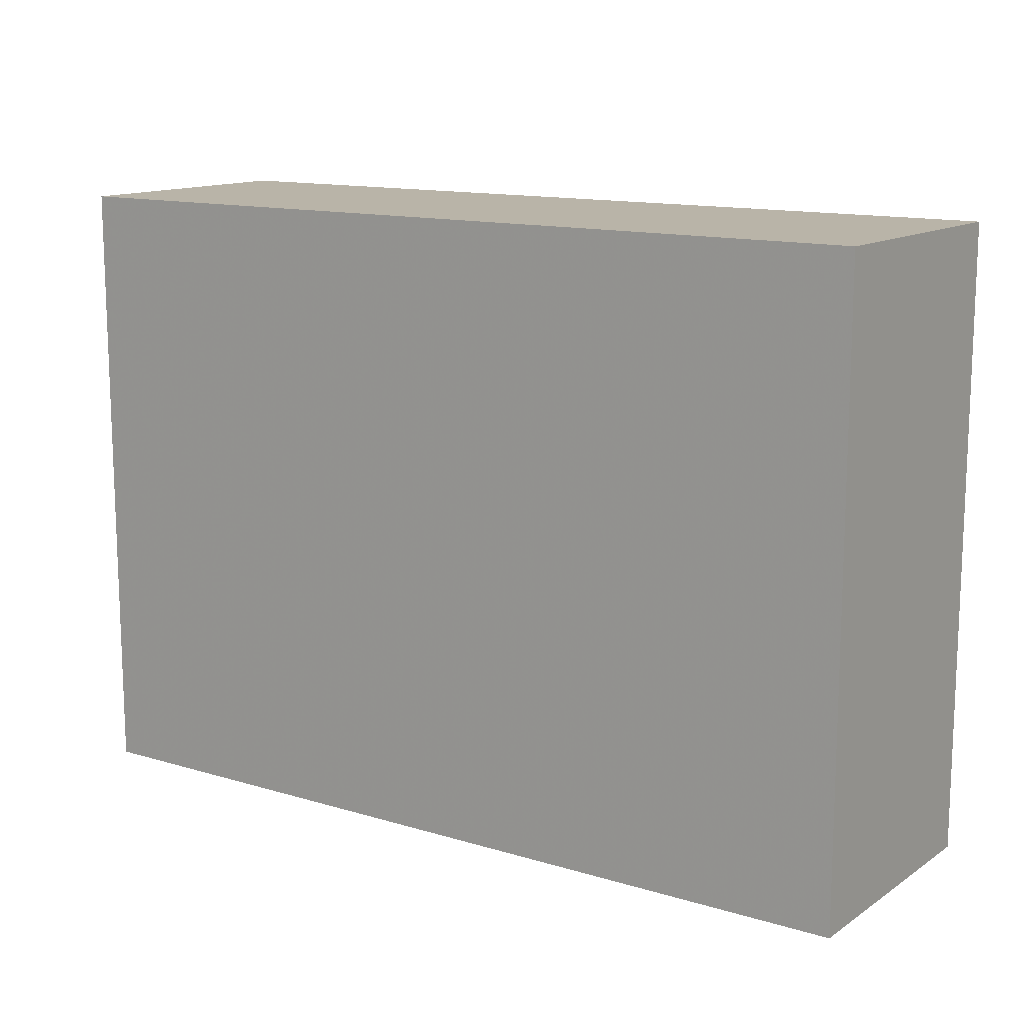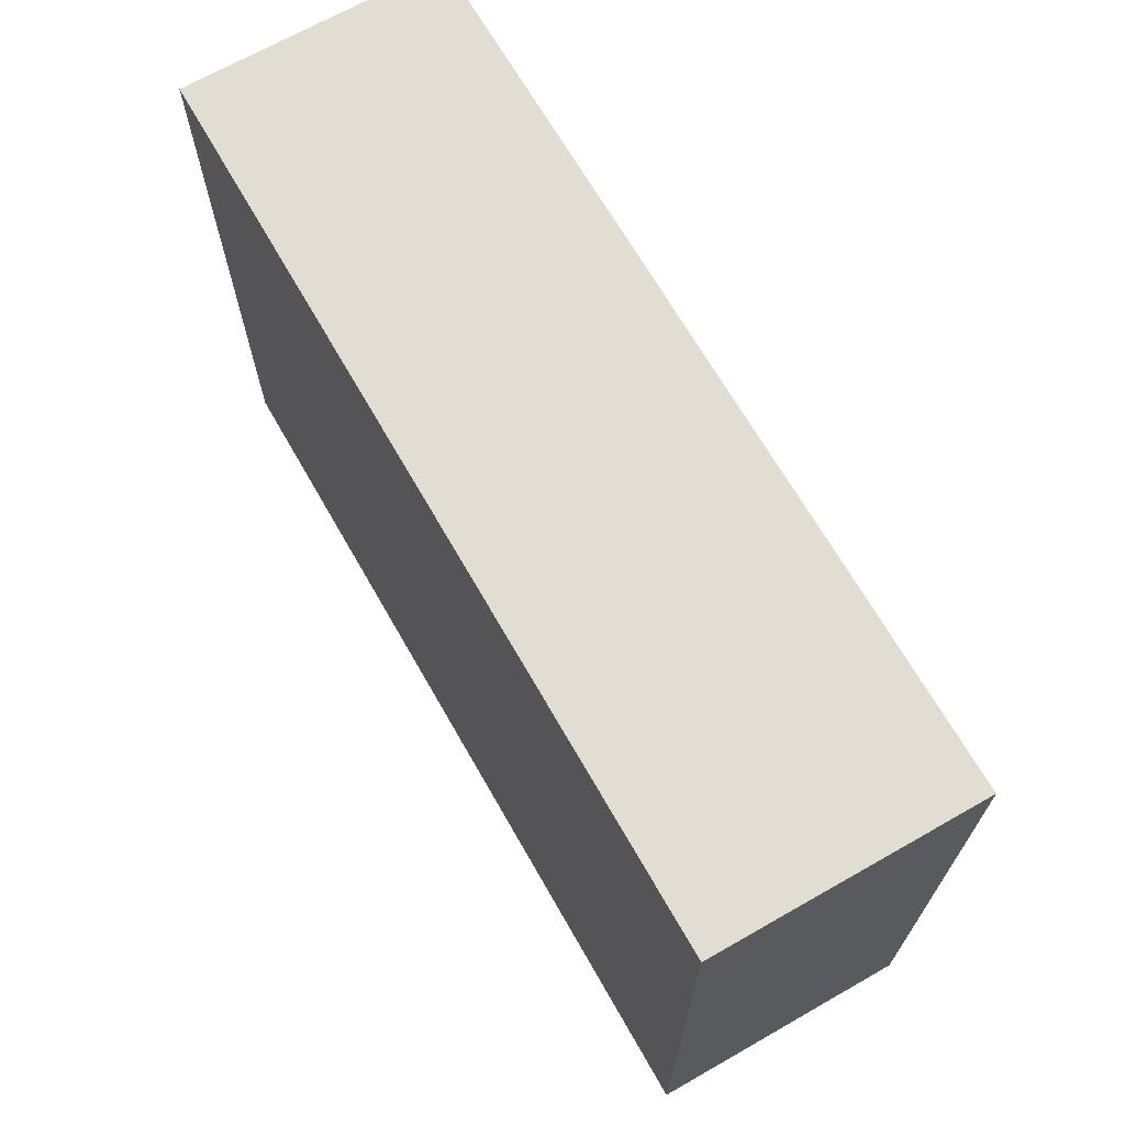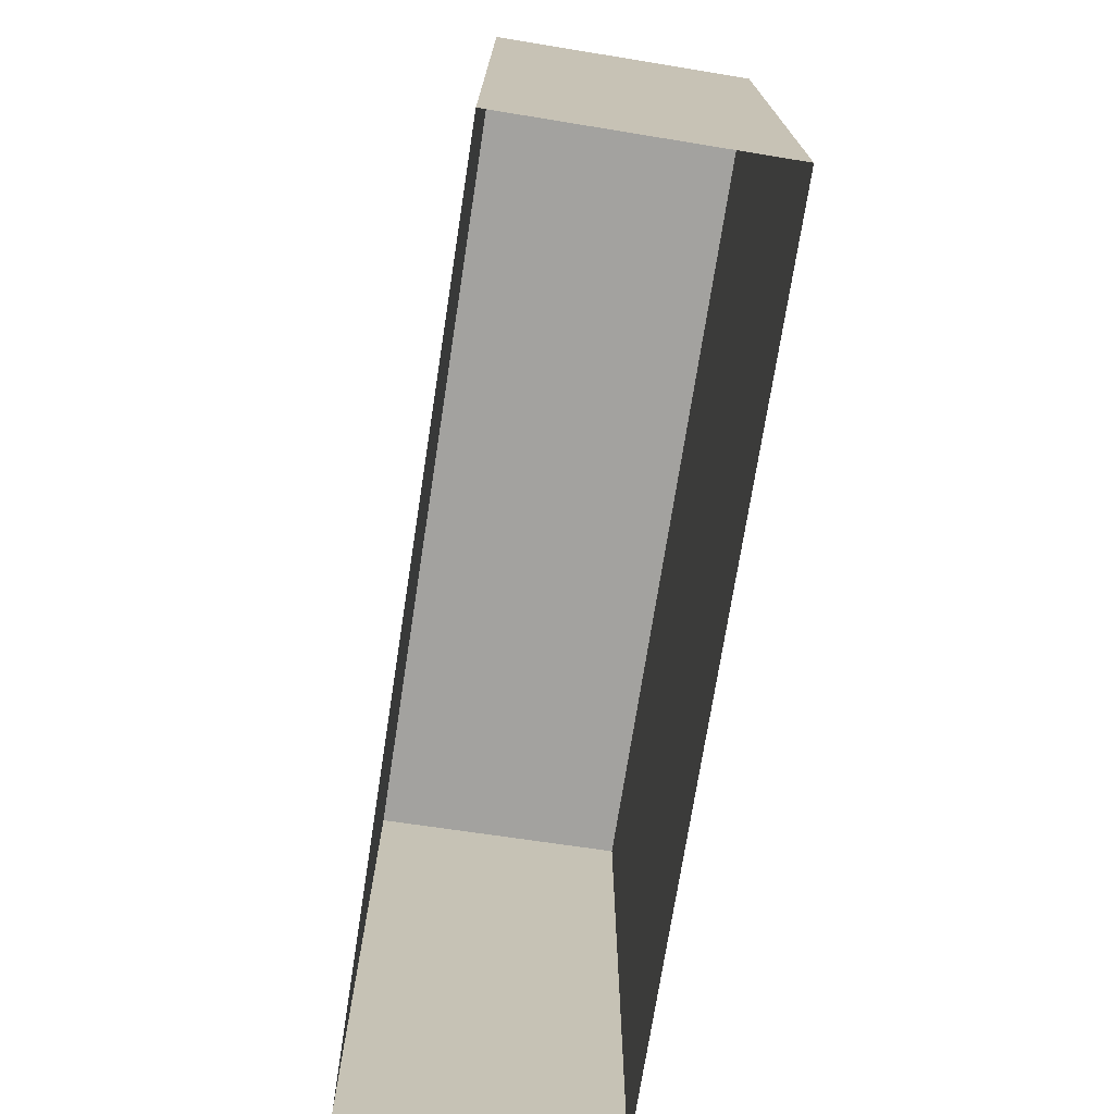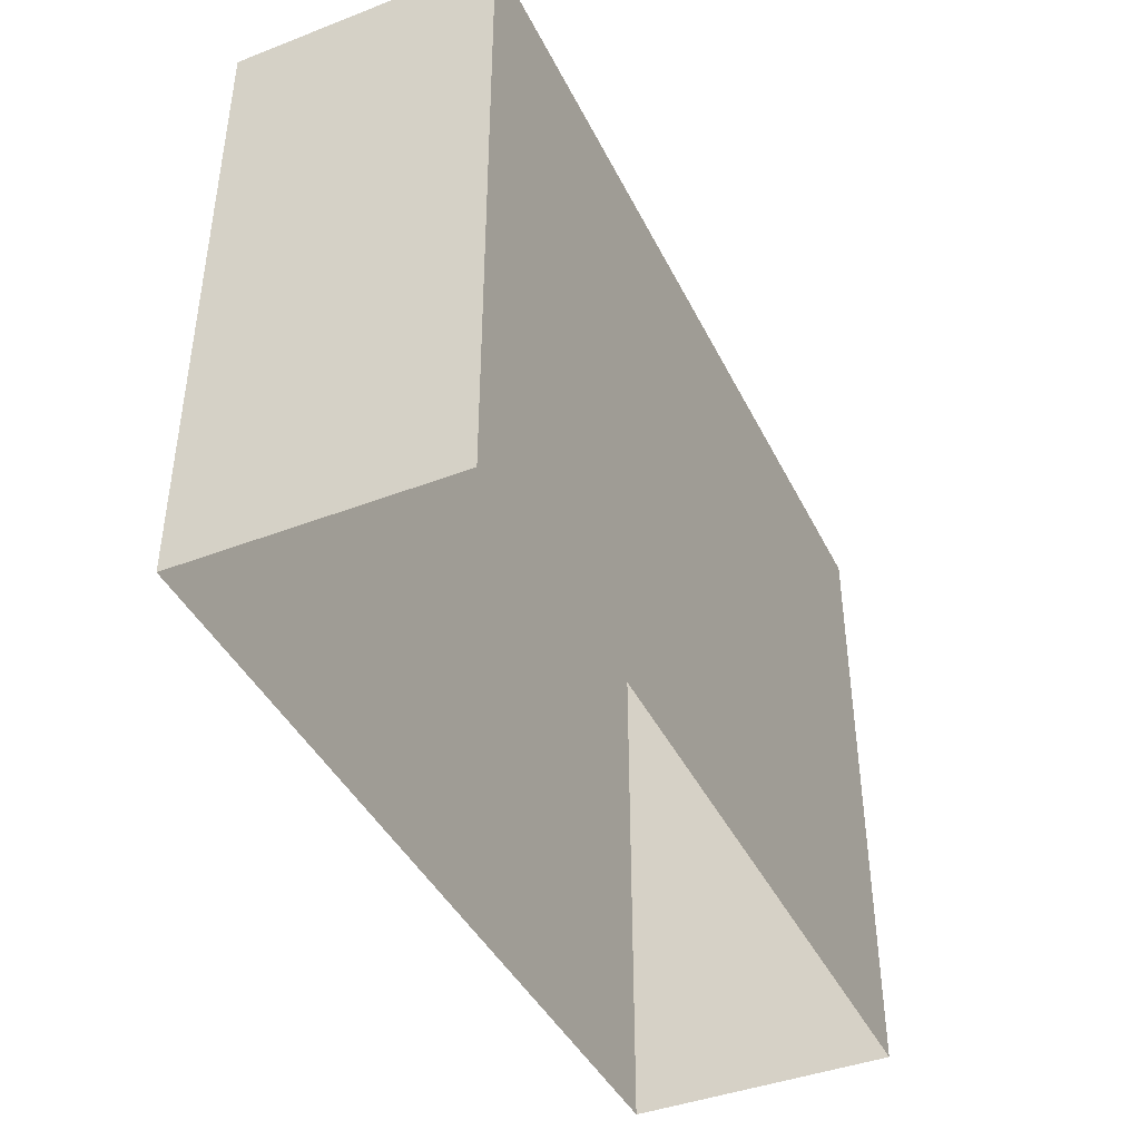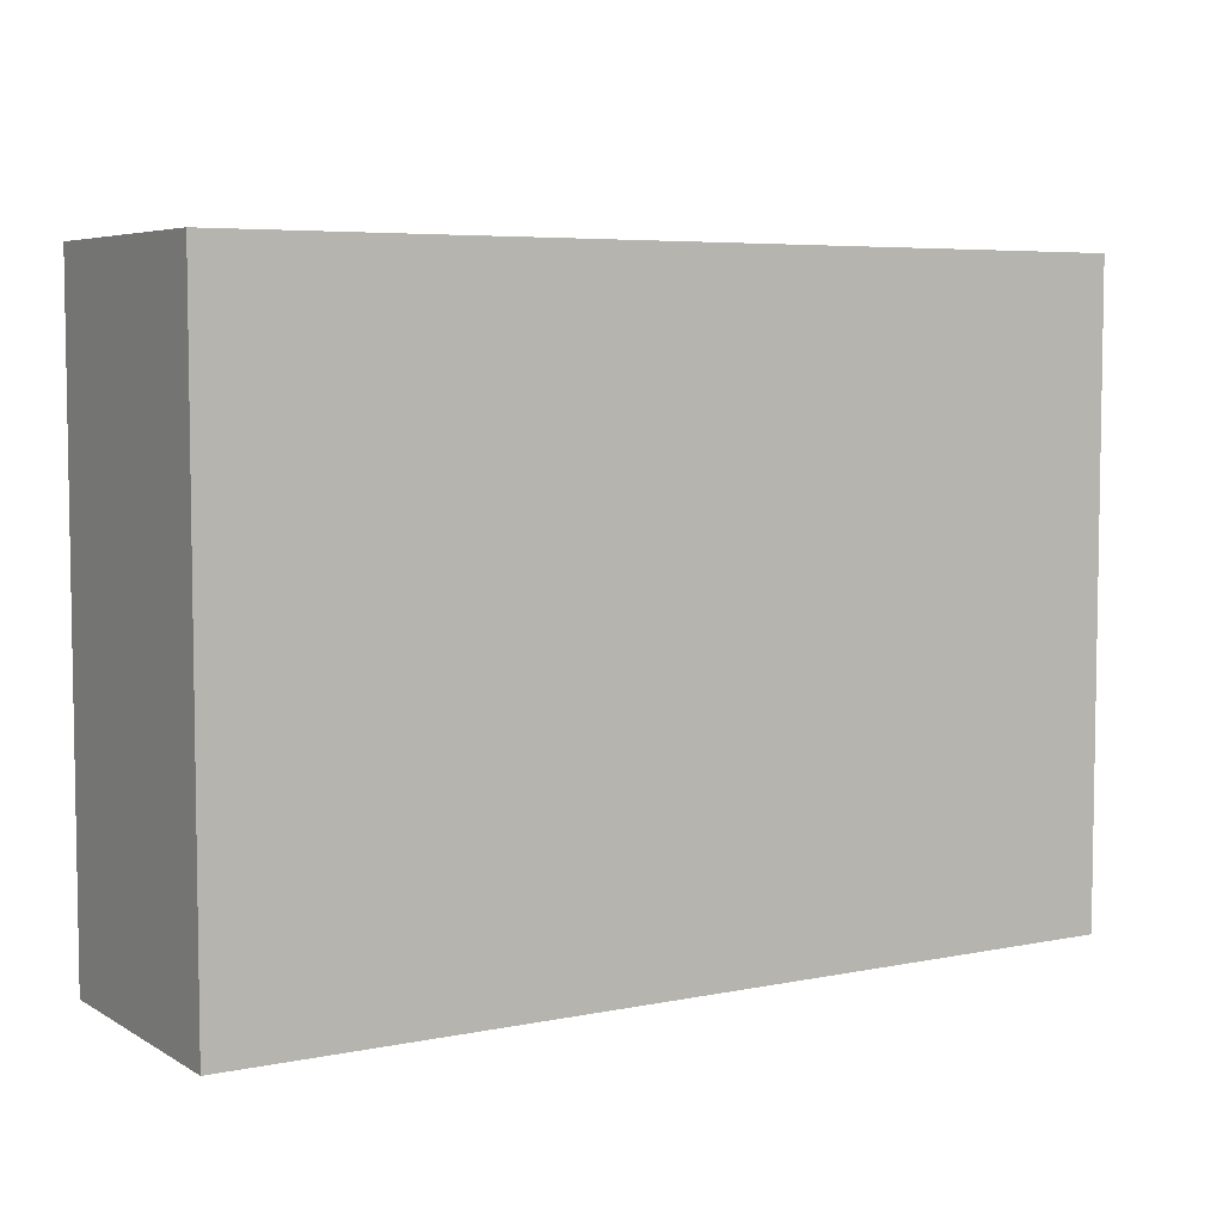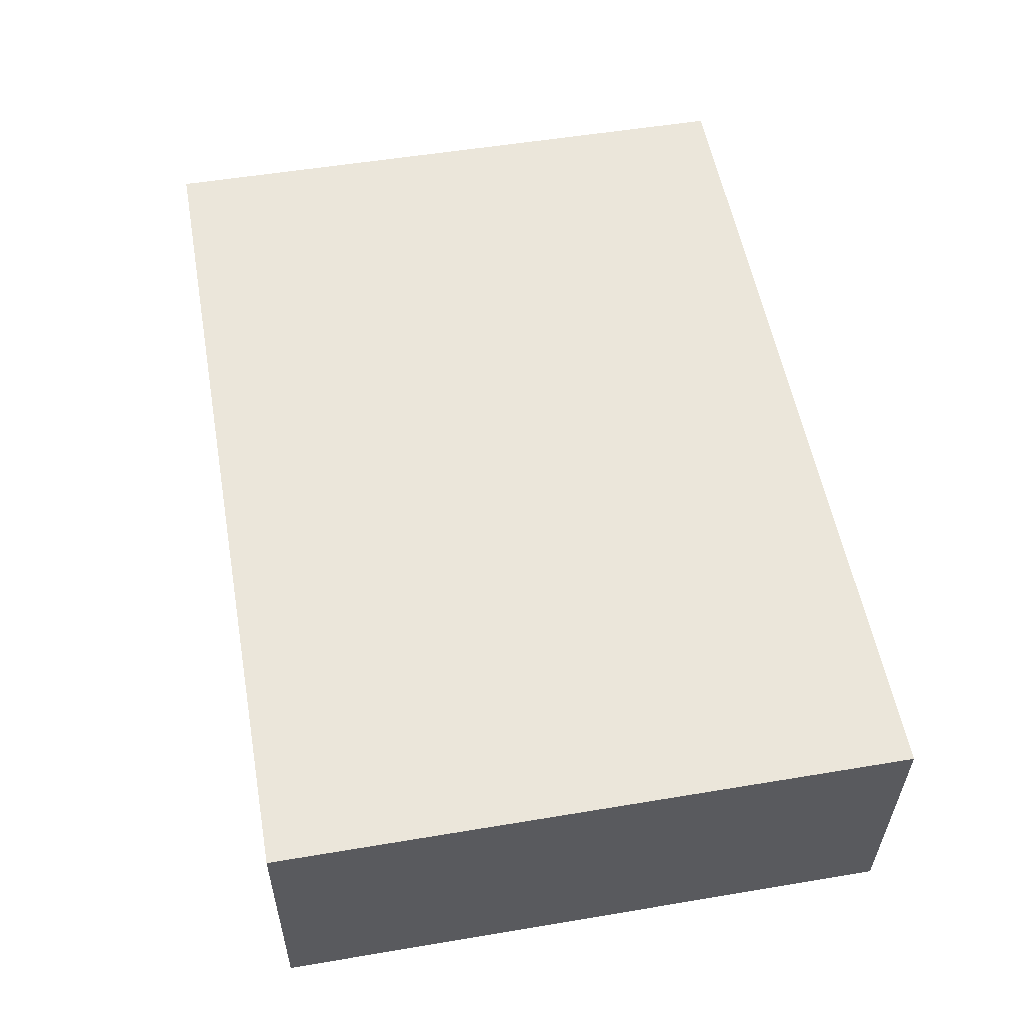
<metadata>
{"format":"obj","ext":"obj","renderer":"f3d","projection":"perspective","resolution":1024,"background":"white","views":[{"elev":13.3,"azim":31.6,"up":"+Z"},{"elev":68.2,"azim":57.5,"up":"+Z"},{"elev":-72.4,"azim":-101.6,"up":"+Z"},{"elev":-42.1,"azim":112.0,"up":"+Z"},{"elev":5.8,"azim":145.6,"up":"+Z"},{"elev":52.6,"azim":79.7,"up":"+Y"}]}
</metadata>
<code>
v -3.724e+05 -1.043e+05 28.95
v -3.724e+05 -1.042e+05 28.95
v -3.724e+05 -1.042e+05 28.95
v -3.724e+05 -1.043e+05 28.95
v -3.724e+05 -1.042e+05 40.3
v -3.724e+05 -1.043e+05 40.3
v -3.724e+05 -1.042e+05 40.3
v -3.724e+05 -1.043e+05 40.3
f 1 2 3
f 1 4 2
f 5 6 7
f 5 8 6
f 5 3 2
f 5 7 3
f 8 4 1
f 6 8 1
f 6 1 3
f 7 6 3
f 8 2 4
f 8 5 2

</code>
